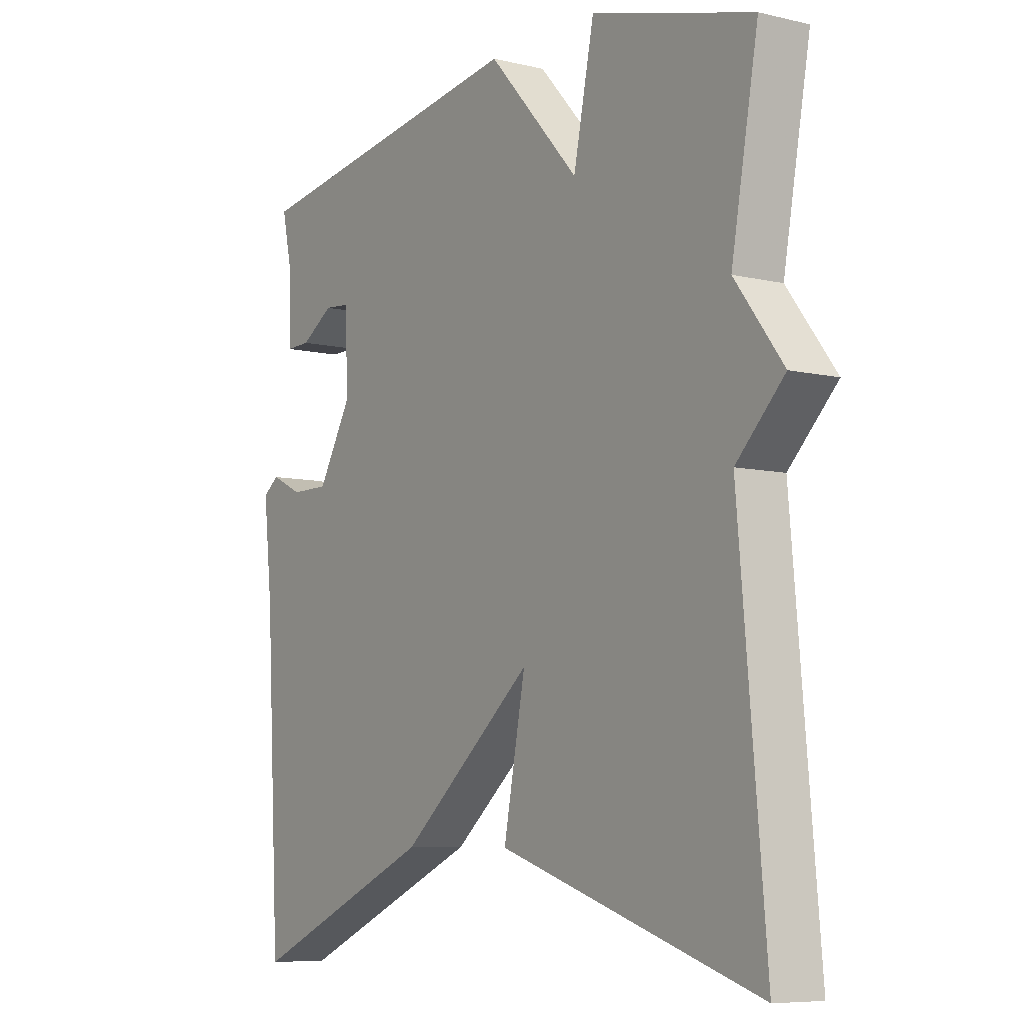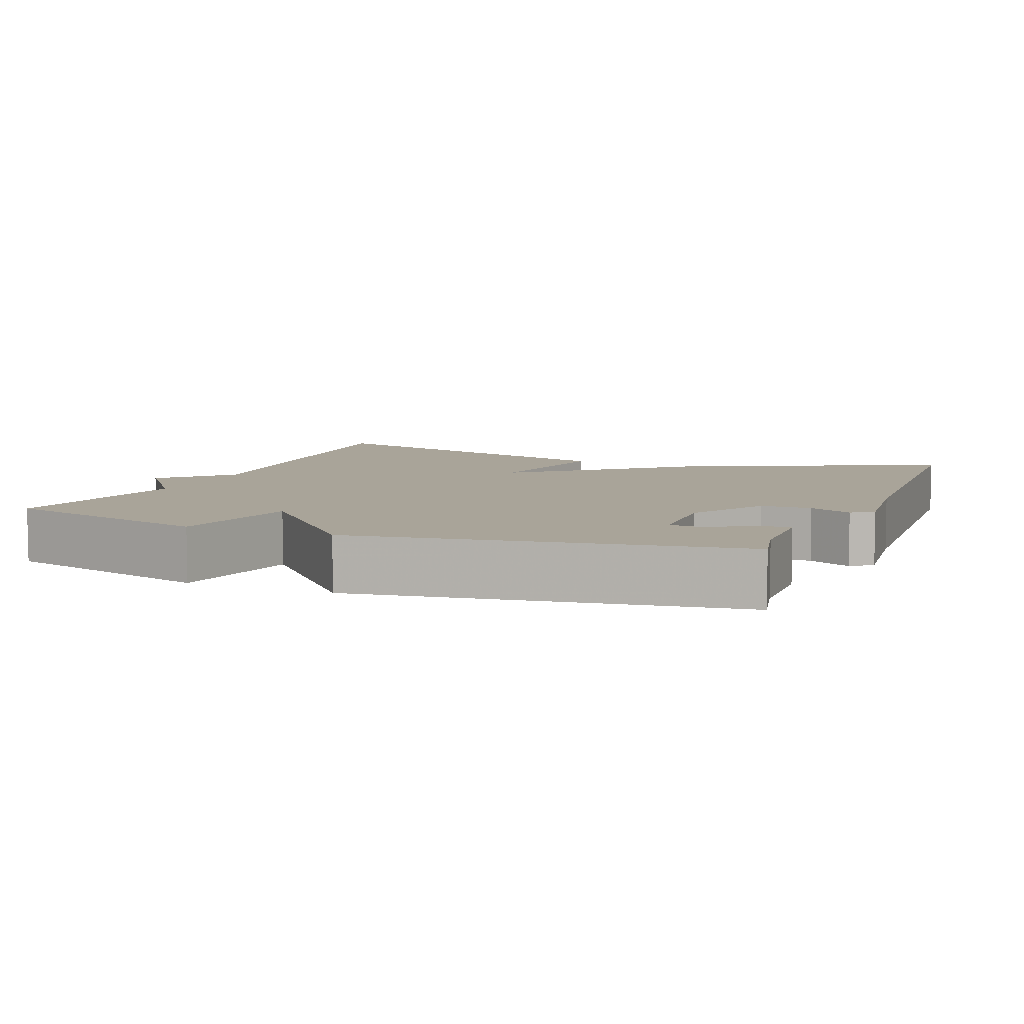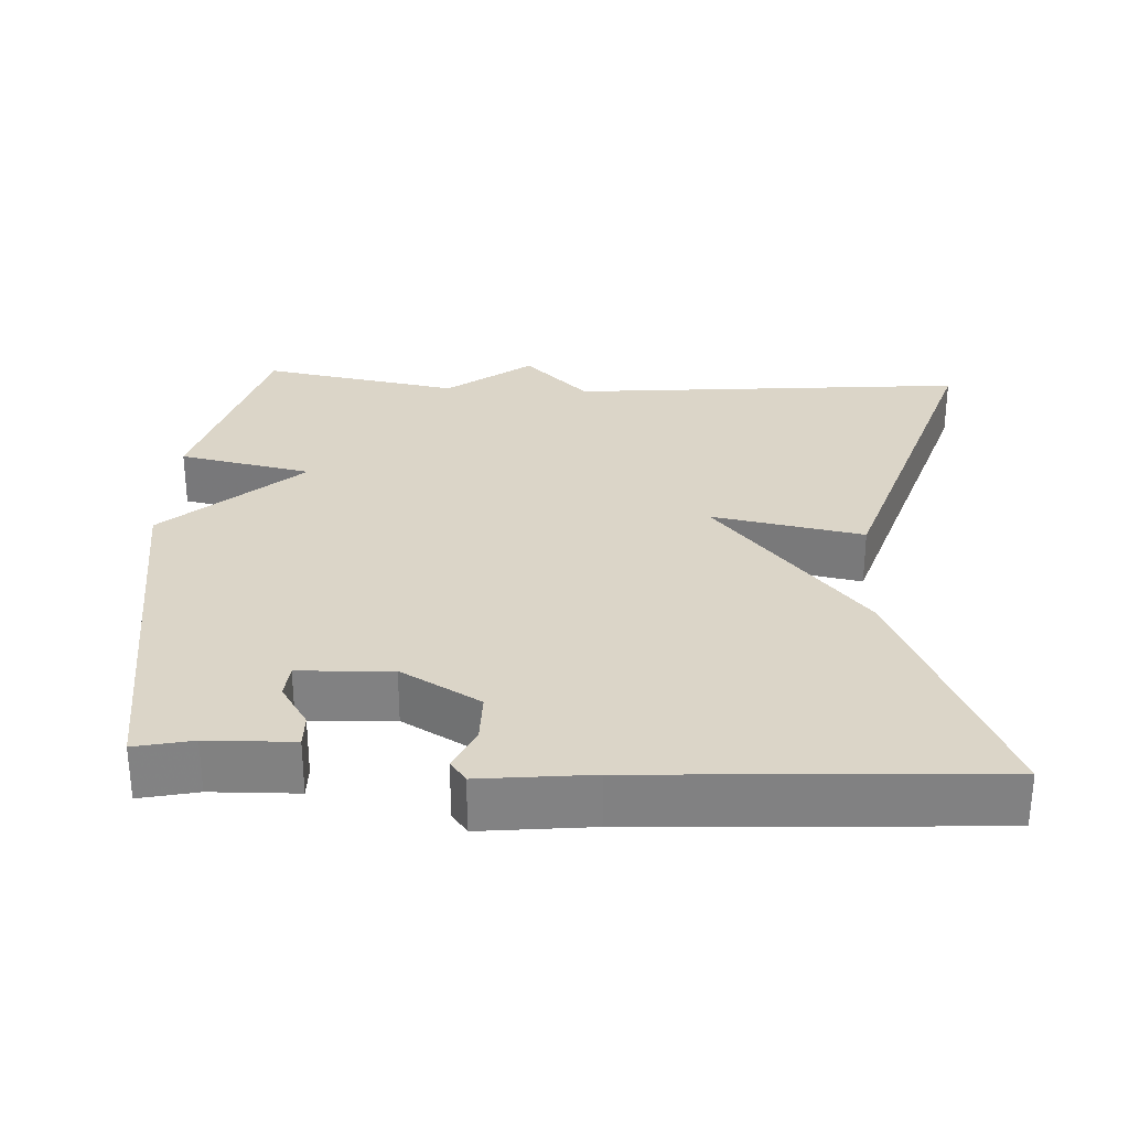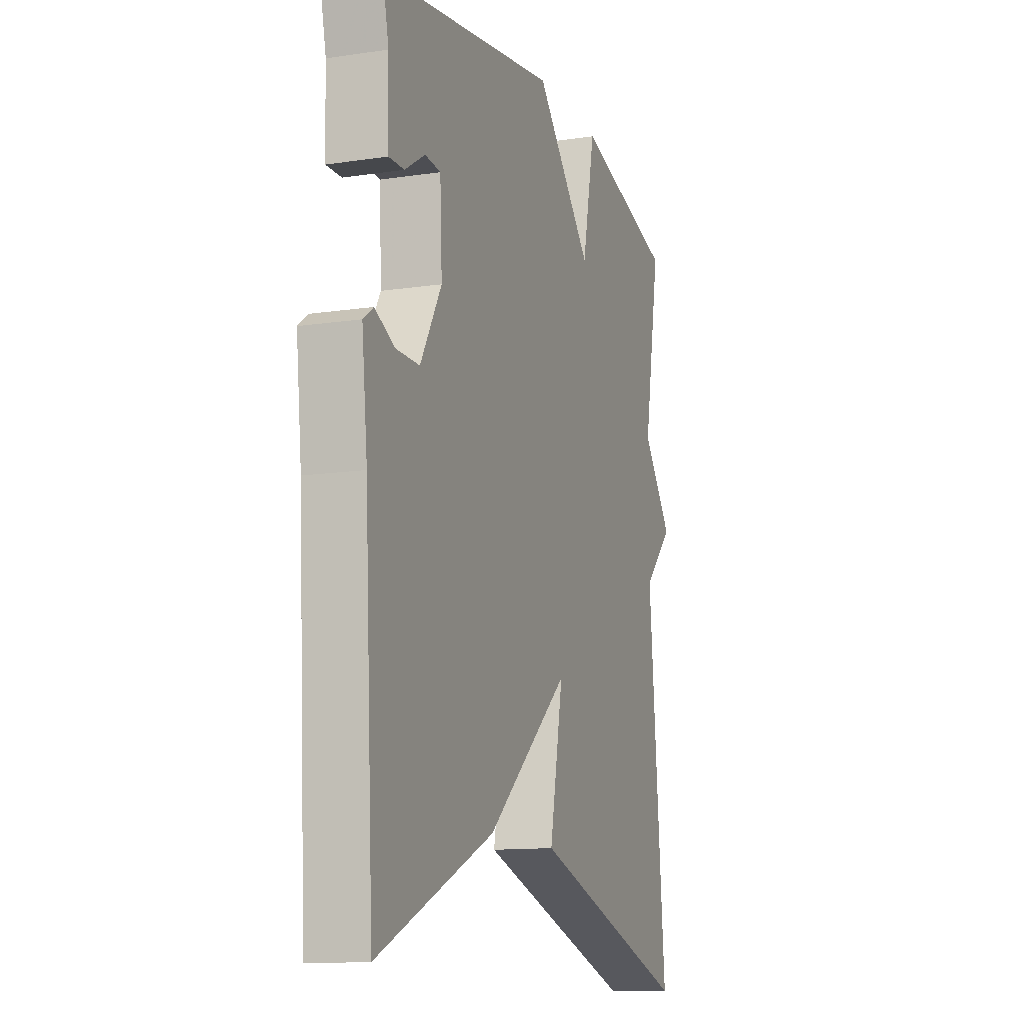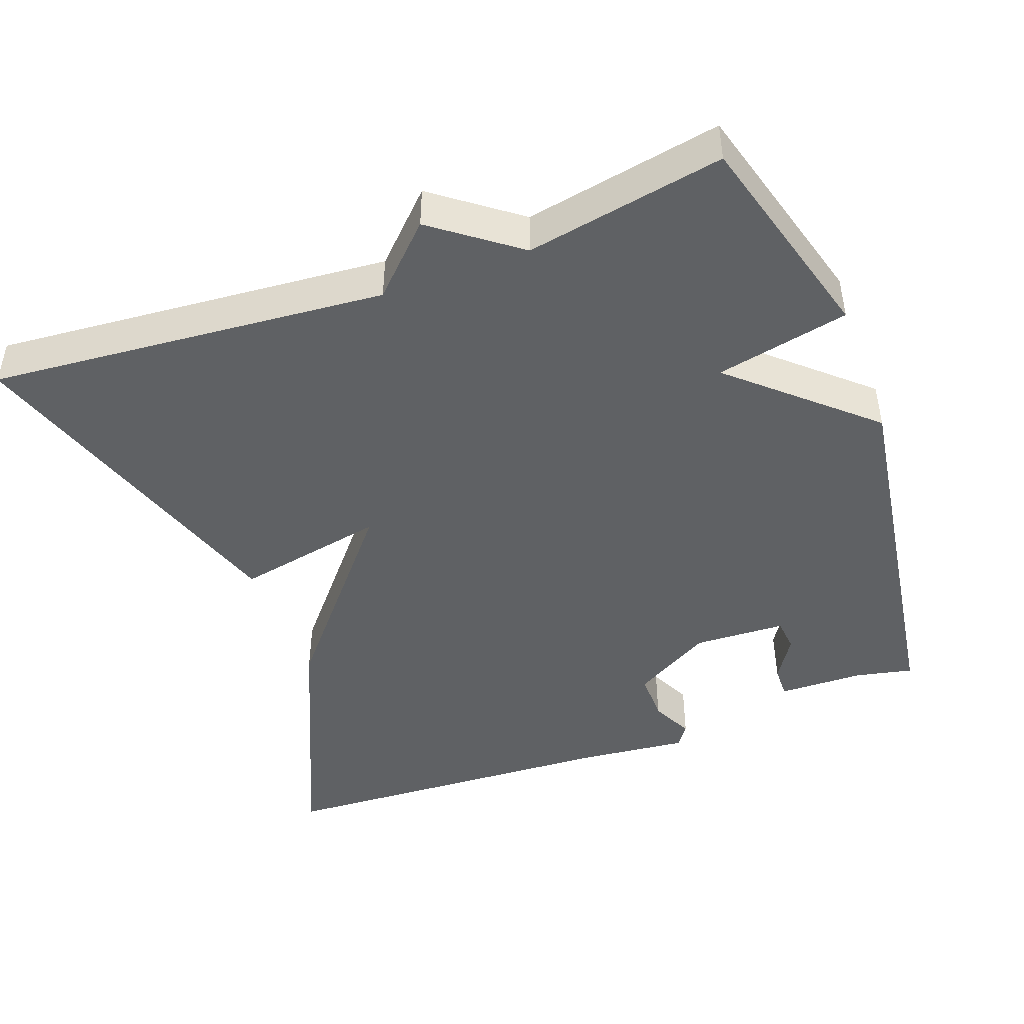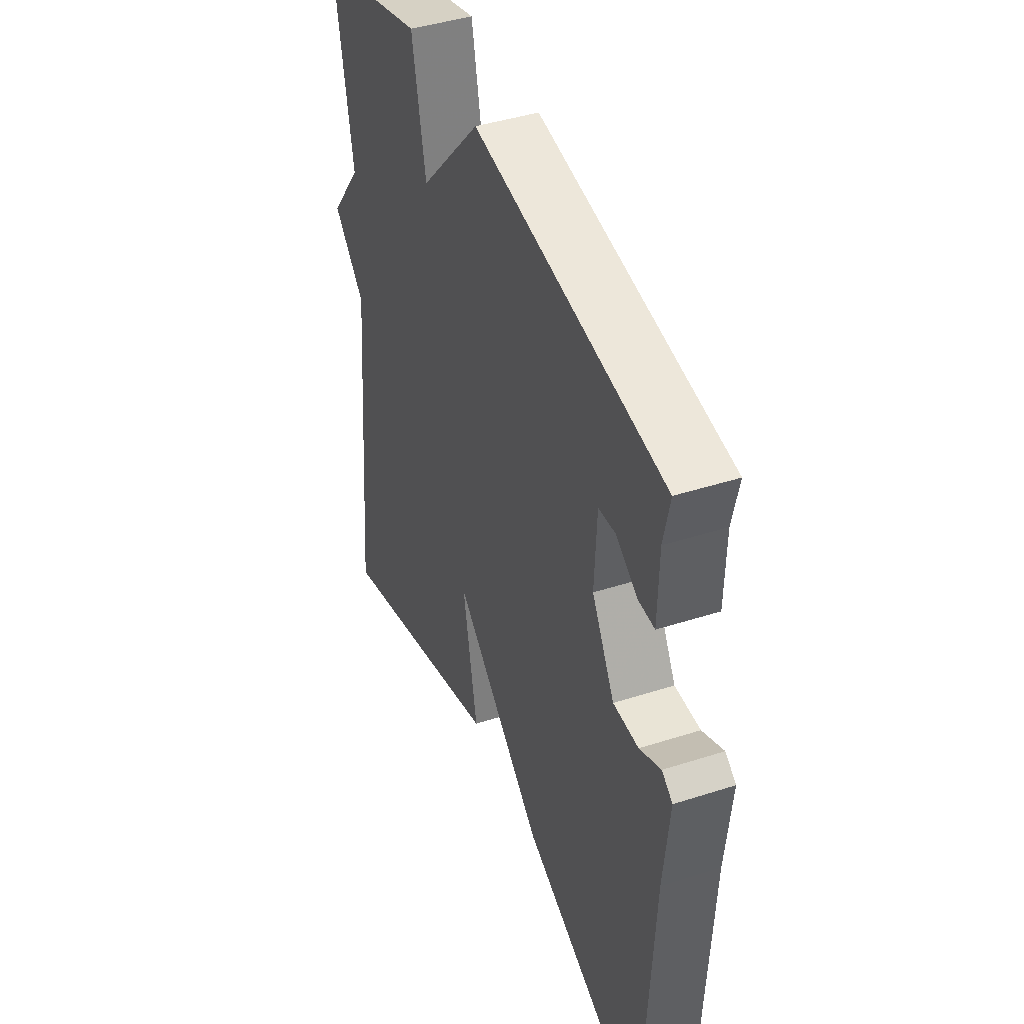
<metadata>
{"format":"obj","ext":"obj","renderer":"f3d","projection":"perspective","resolution":1024,"background":"white","views":[{"elev":-7.4,"azim":-124.1,"up":"+Z"},{"elev":7.2,"azim":21.9,"up":"+Y"},{"elev":29.5,"azim":93.0,"up":"+Y"},{"elev":-12.4,"azim":109.4,"up":"+Z"},{"elev":-45.5,"azim":-69.4,"up":"+Y"},{"elev":42.7,"azim":69.0,"up":"+Z"}]}
</metadata>
<code>
v 0.5 0.07 -0.5
v 0.165 0.07 -0.351
v -0.074 0.07 -0.148
v -0.035 0.07 -0.351
v -0.5 0.07 -0.5
v -0.452 0.07 0.034
v -0.538 0.07 0.121
v -0.452 0.07 0.234
v -0.5 0.07 0.5
v -0.212 0.07 0.579
v -0.175 0.07 0.4
v -0.012 0.07 0.579
v 0.5 0.07 0.5
v 0.483 0.07 0.423
v 0.48 0.07 0.308
v 0.436 0.07 0.309
v 0.378 0.07 0.346
v 0.333 0.07 0.342
v 0.327 0.07 0.218
v 0.388 0.07 0.112
v 0.456 0.07 0.112
v 0.513 0.07 0.139
v 0.542 0.07 0.118
v 0.526 0.07 -0.03
v 0.5 0 -0.5
v 0.165 0 -0.351
v -0.074 0 -0.148
v -0.035 0 -0.351
v -0.5 0 -0.5
v -0.452 0 0.034
v -0.538 0 0.121
v -0.452 0 0.234
v -0.5 0 0.5
v -0.212 0 0.579
v -0.175 0 0.4
v -0.012 0 0.579
v 0.5 0 0.5
v 0.483 0 0.423
v 0.48 0 0.308
v 0.436 0 0.309
v 0.378 0 0.346
v 0.333 0 0.342
v 0.327 0 0.218
v 0.388 0 0.112
v 0.456 0 0.112
v 0.513 0 0.139
v 0.542 0 0.118
v 0.526 0 -0.03
f 21 22 23 24
f 1 2 3
f 24 1 3
f 21 24 3
f 20 21 3
f 19 20 3
f 18 19 3
f 14 15 16 17
f 14 17 18
f 13 14 18
f 12 13 18
f 11 12 18
f 8 9 10 11
f 11 18 3
f 8 11 3
f 7 8 3
f 6 7 3
f 3 4 5 6
f 48 47 46 45
f 27 26 25
f 27 25 48
f 27 48 45
f 27 45 44
f 27 44 43
f 27 43 42
f 41 40 39 38
f 42 41 38
f 42 38 37
f 42 37 36
f 42 36 35
f 35 34 33 32
f 27 42 35
f 27 35 32
f 27 32 31
f 27 31 30
f 30 29 28 27
f 1 25 26 2
f 2 26 27 3
f 3 27 28 4
f 4 28 29 5
f 5 29 30 6
f 6 30 31 7
f 7 31 32 8
f 8 32 33 9
f 9 33 34 10
f 10 34 35 11
f 11 35 36 12
f 12 36 37 13
f 13 37 38 14
f 14 38 39 15
f 15 39 40 16
f 16 40 41 17
f 17 41 42 18
f 18 42 43 19
f 19 43 44 20
f 20 44 45 21
f 21 45 46 22
f 22 46 47 23
f 23 47 48 24
f 24 48 25 1

</code>
